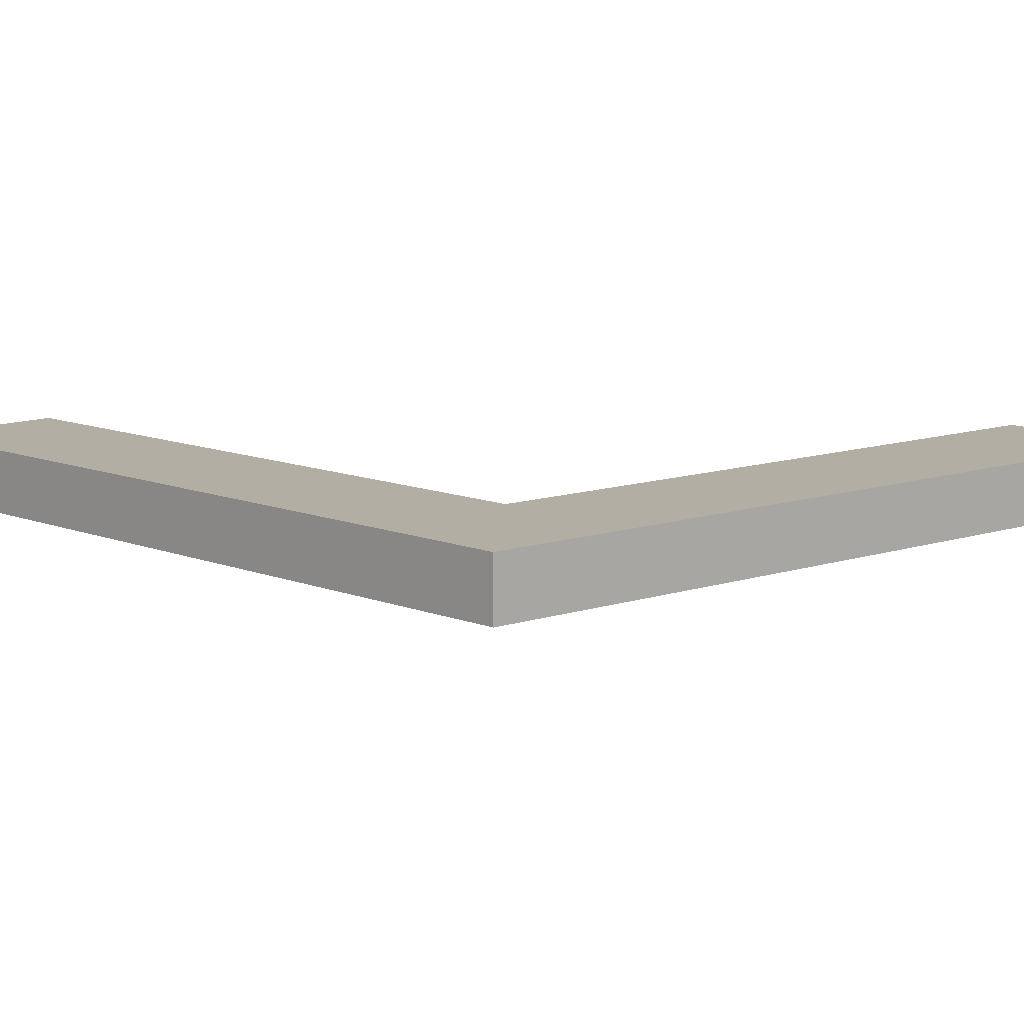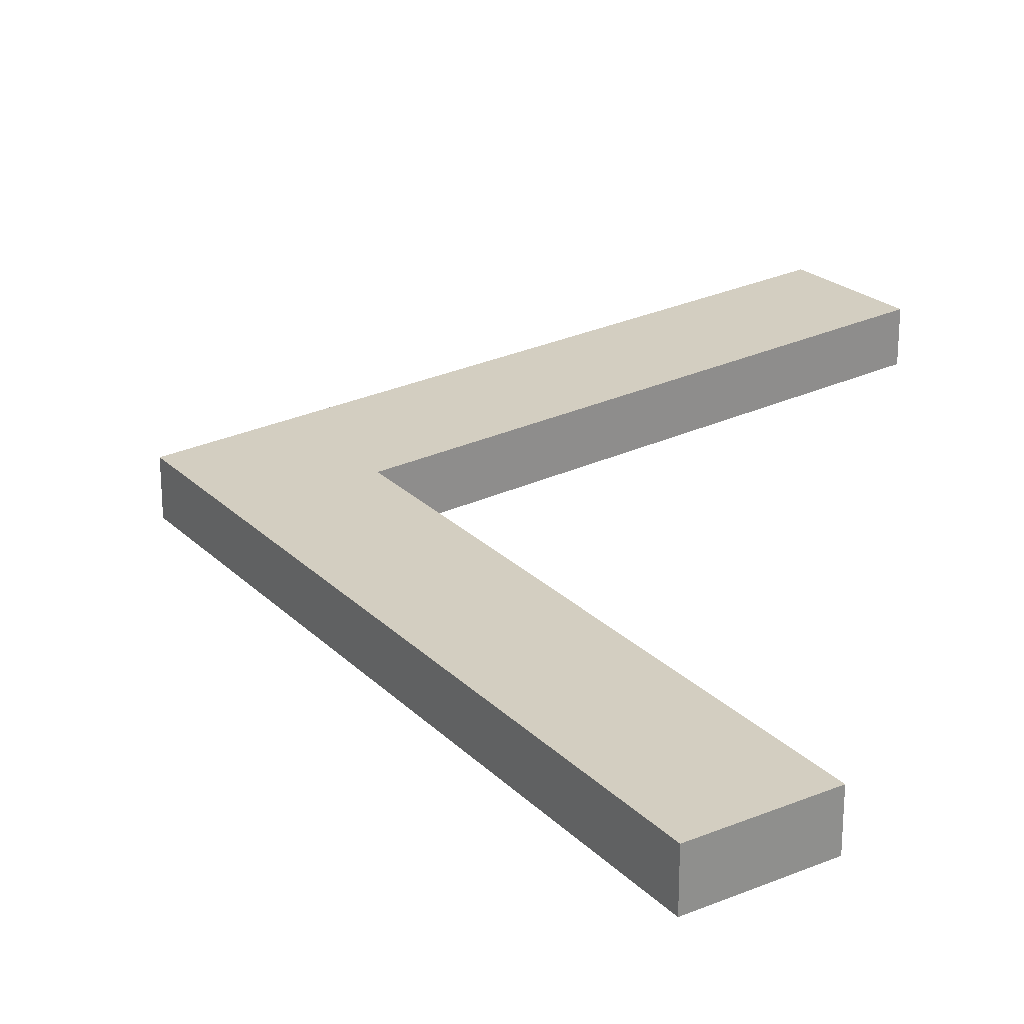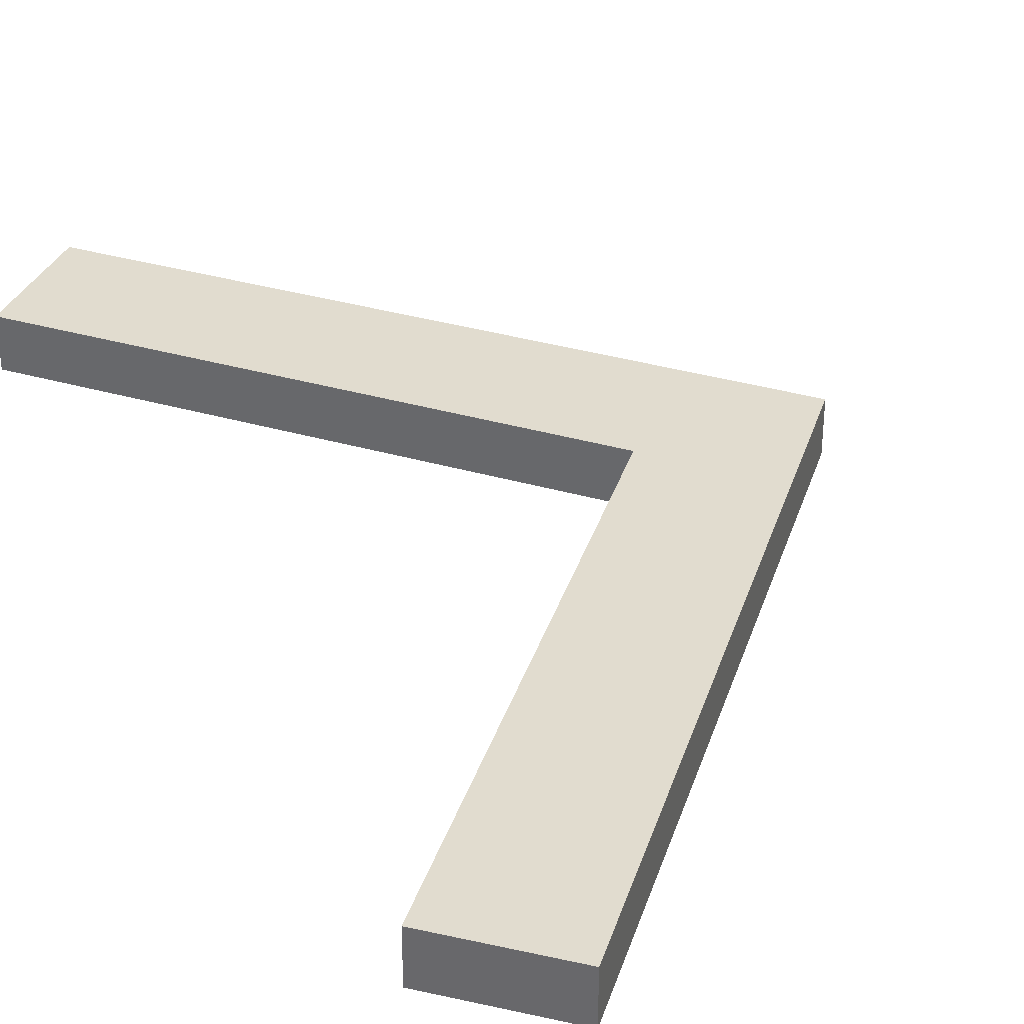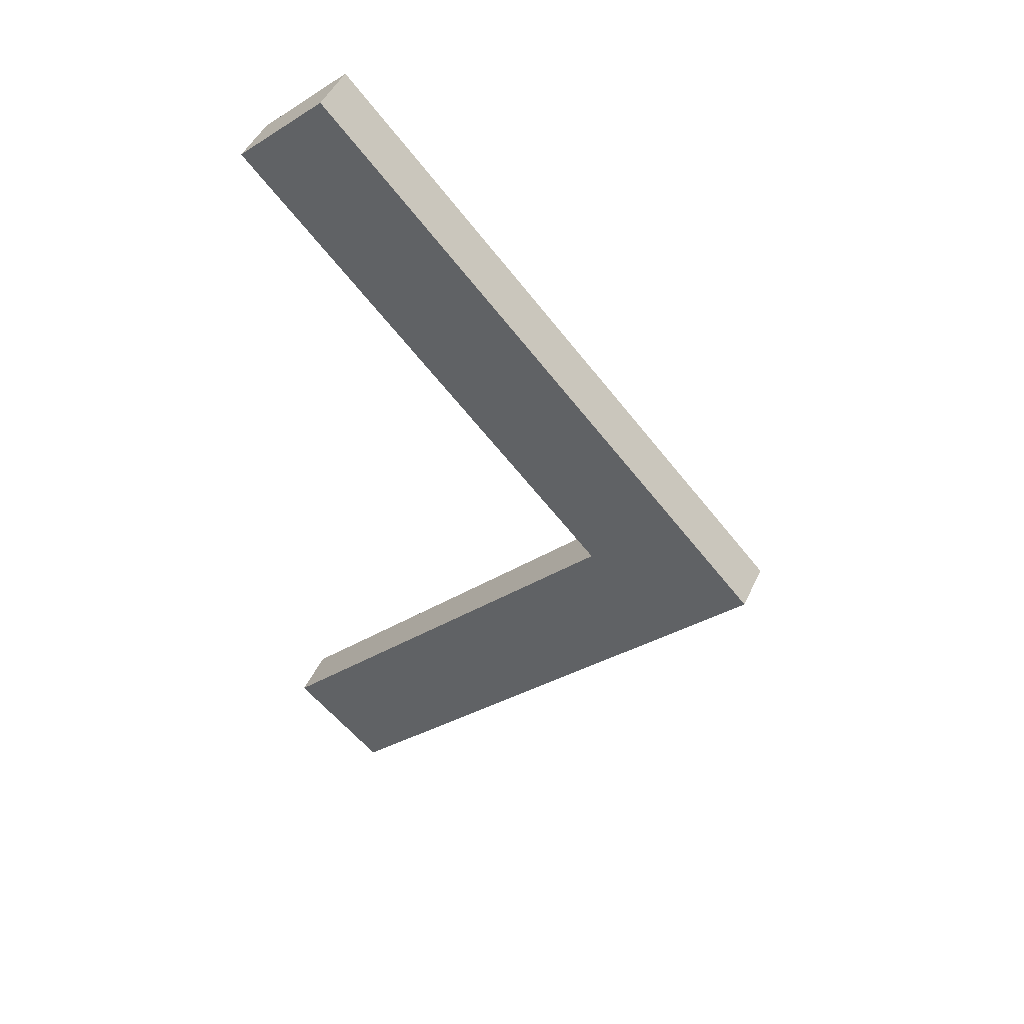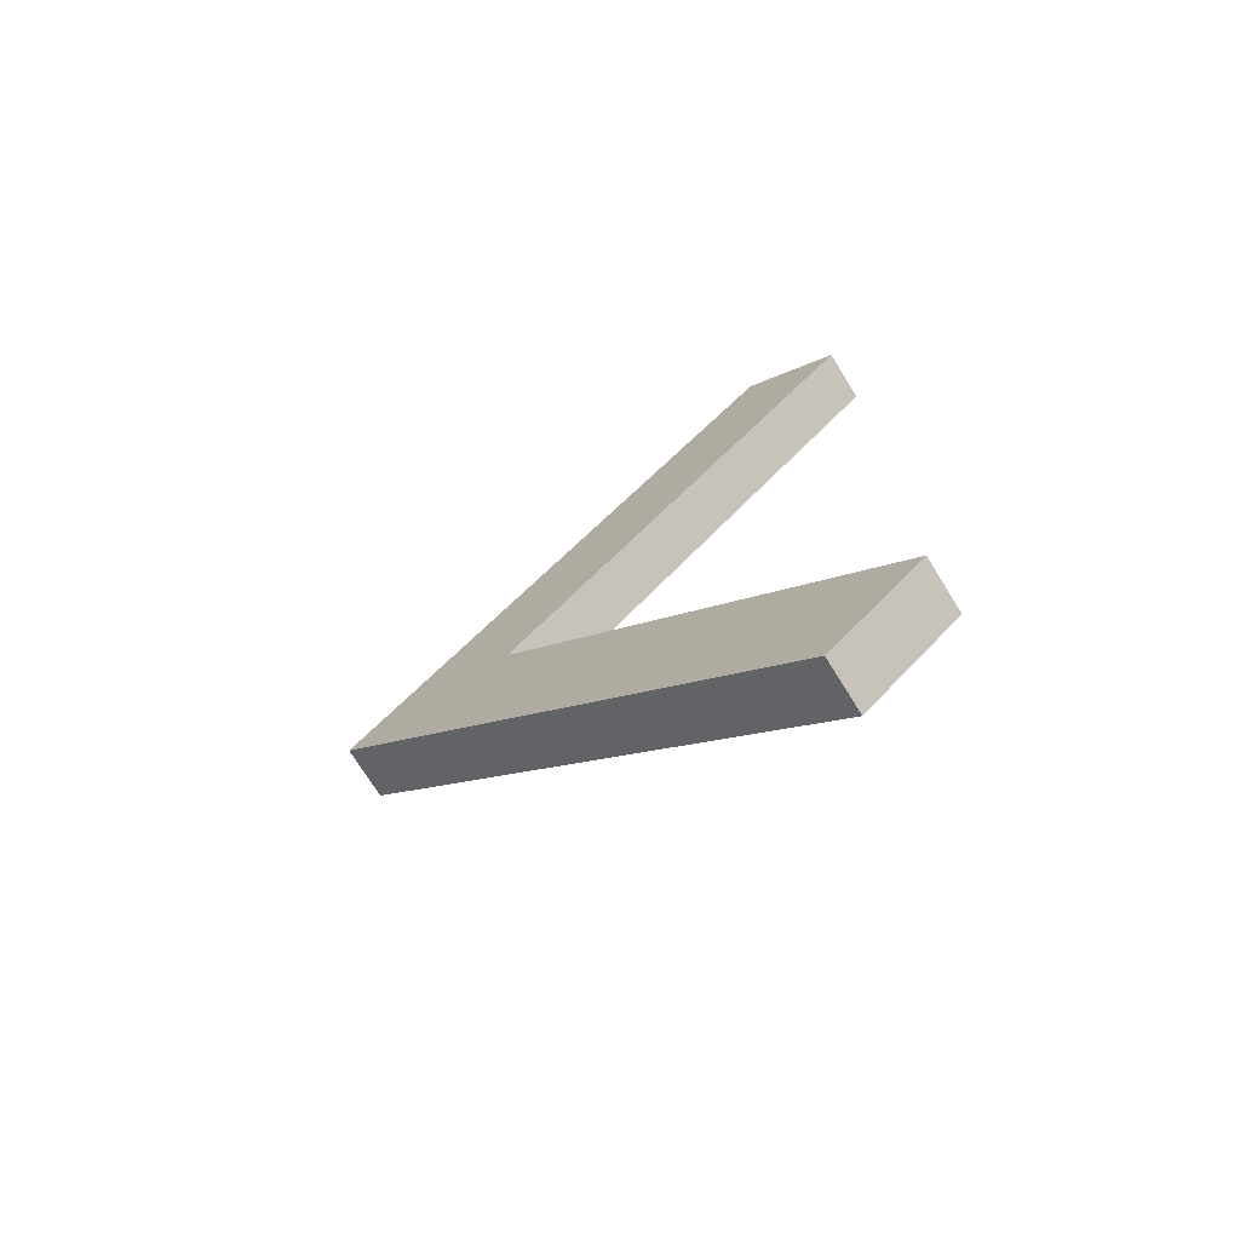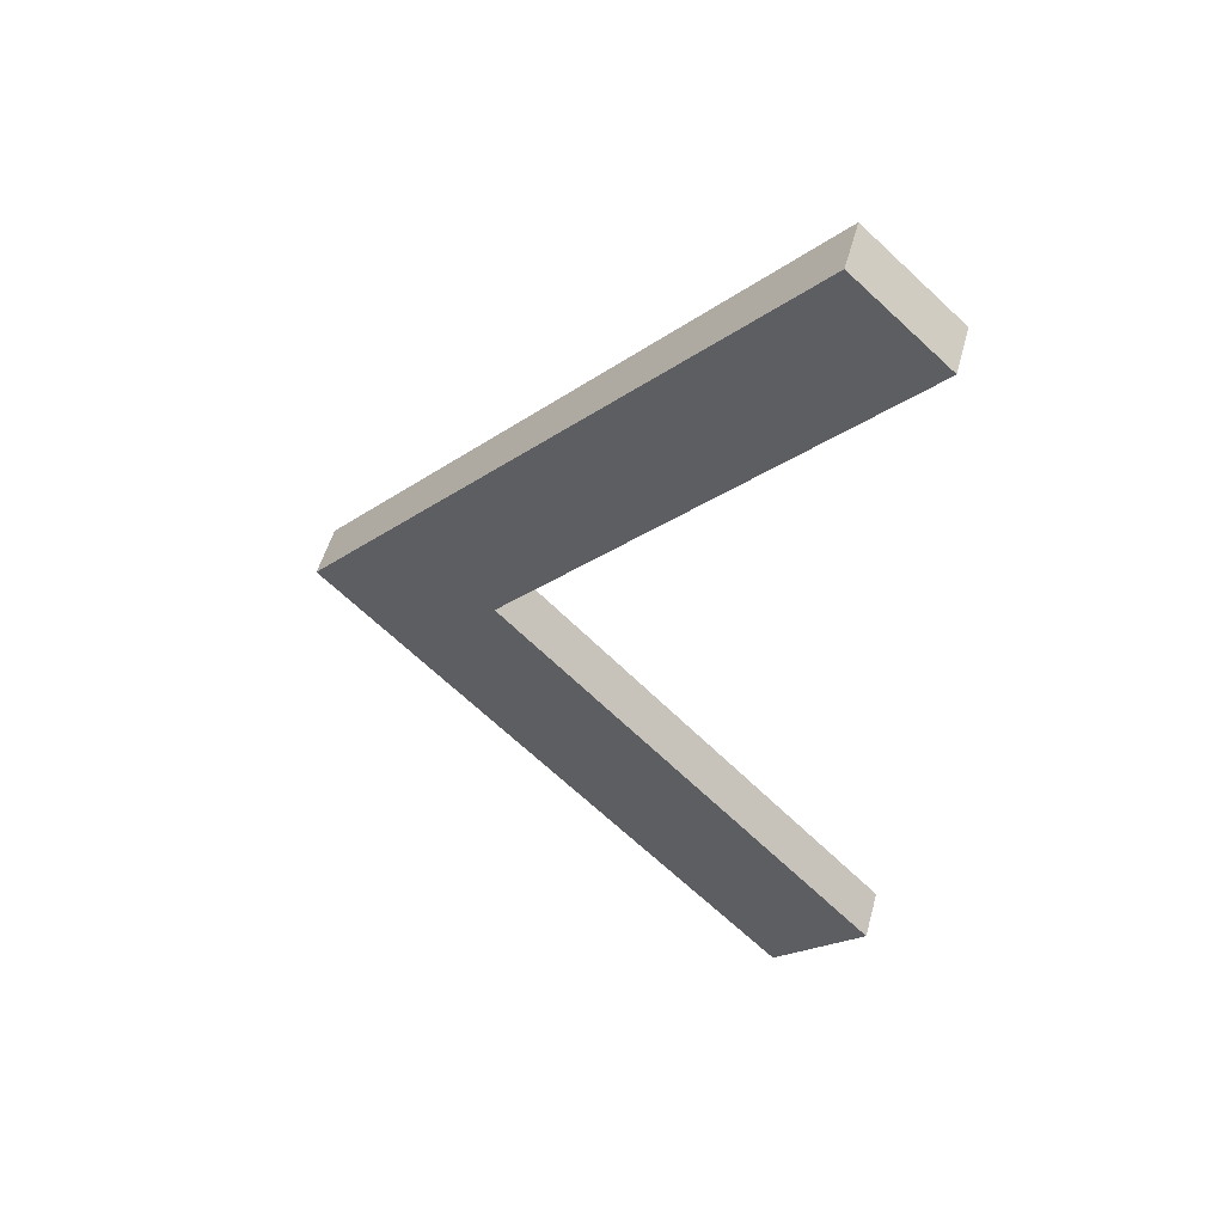
<metadata>
{"format":"obj","ext":"obj","renderer":"f3d","projection":"perspective","resolution":1024,"background":"white","views":[{"elev":10.9,"azim":-87.4,"up":"+Y"},{"elev":25.1,"azim":9.3,"up":"+Y"},{"elev":34.3,"azim":154.1,"up":"+Y"},{"elev":46.2,"azim":-156.5,"up":"+Z"},{"elev":-73.8,"azim":32.0,"up":"+Z"},{"elev":51.8,"azim":15.1,"up":"+Z"}]}
</metadata>
<code>
o Circle.001
v -0.5325 0 -0
v 0.01456 0 0.5934
v 0.01456 0 -0.5934
v -0.5325 0.06159 -0
v 0.01456 0.06159 0.5934
v 0.01456 0.06159 -0.5934
v -0.3275 0 -0
v 0.1253 0 0.4913
v 0.1253 0 -0.4913
v -0.3275 0.06159 -0
v 0.1253 0.06159 0.4913
v 0.1253 0.06159 -0.4913
f 3 1 4 6
f 1 2 5 4
f 9 12 10 7
f 7 10 11 8
f 2 1 7 8
f 4 5 11 10
f 1 3 9 7
f 6 4 10 12
f 3 6 12 9
f 5 2 8 11

</code>
